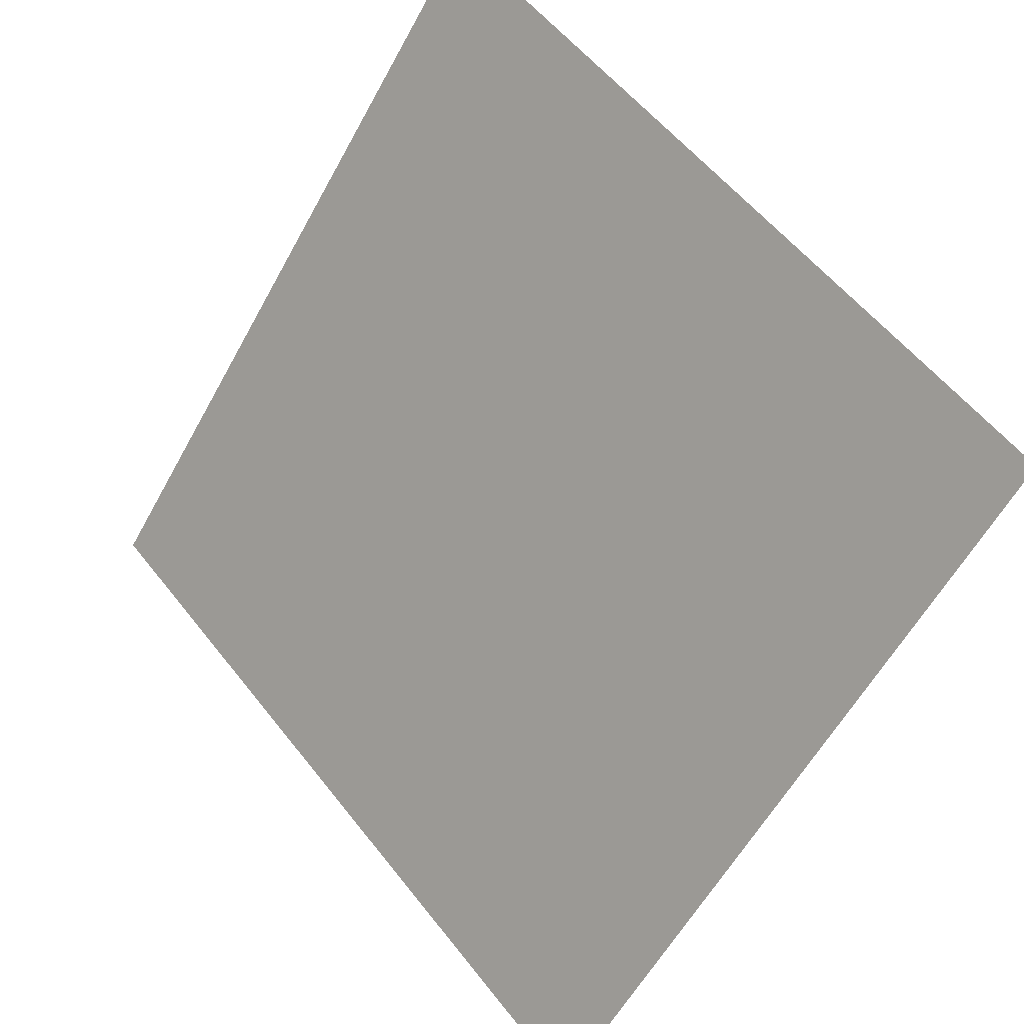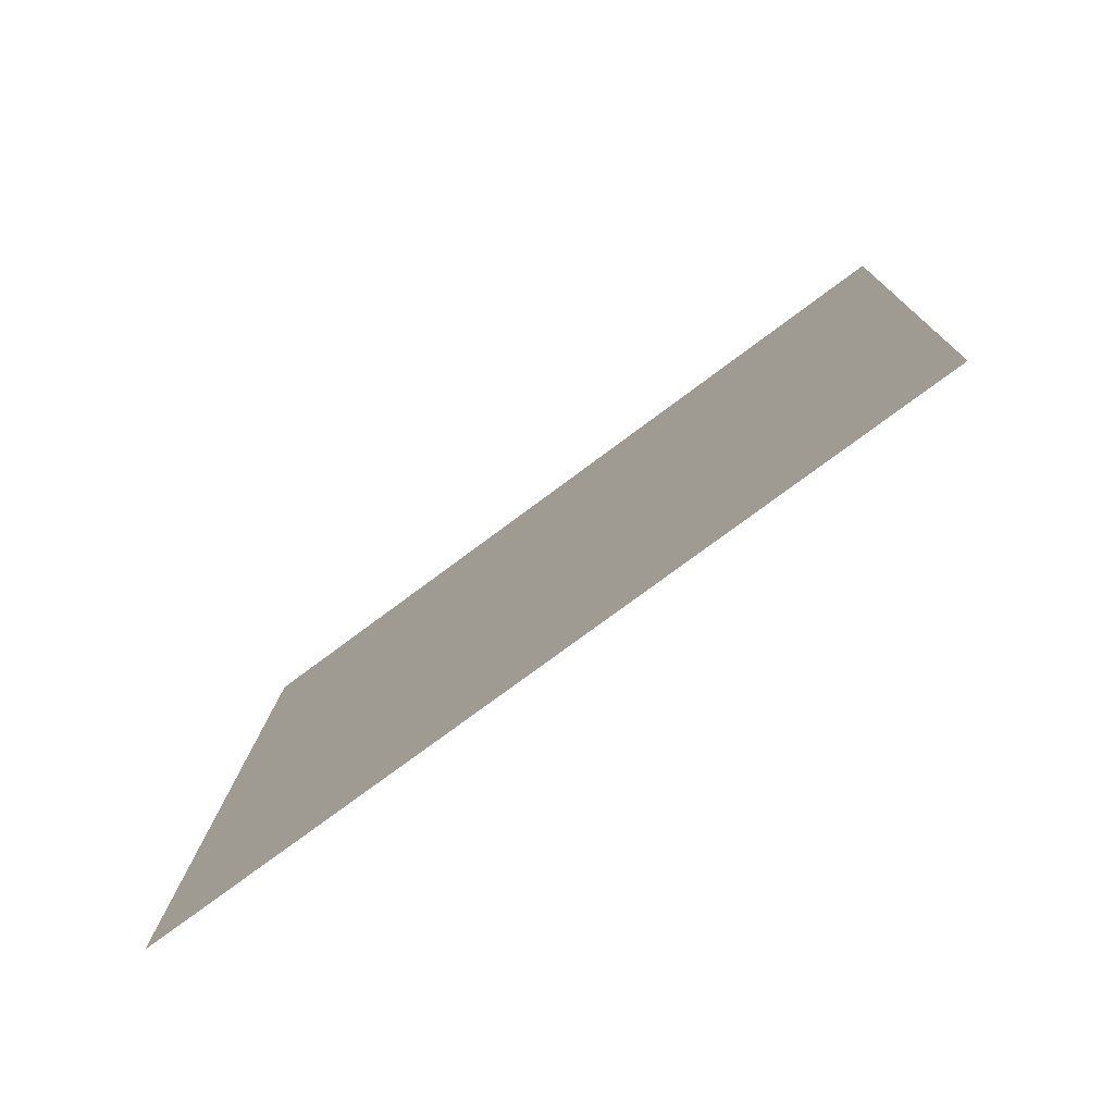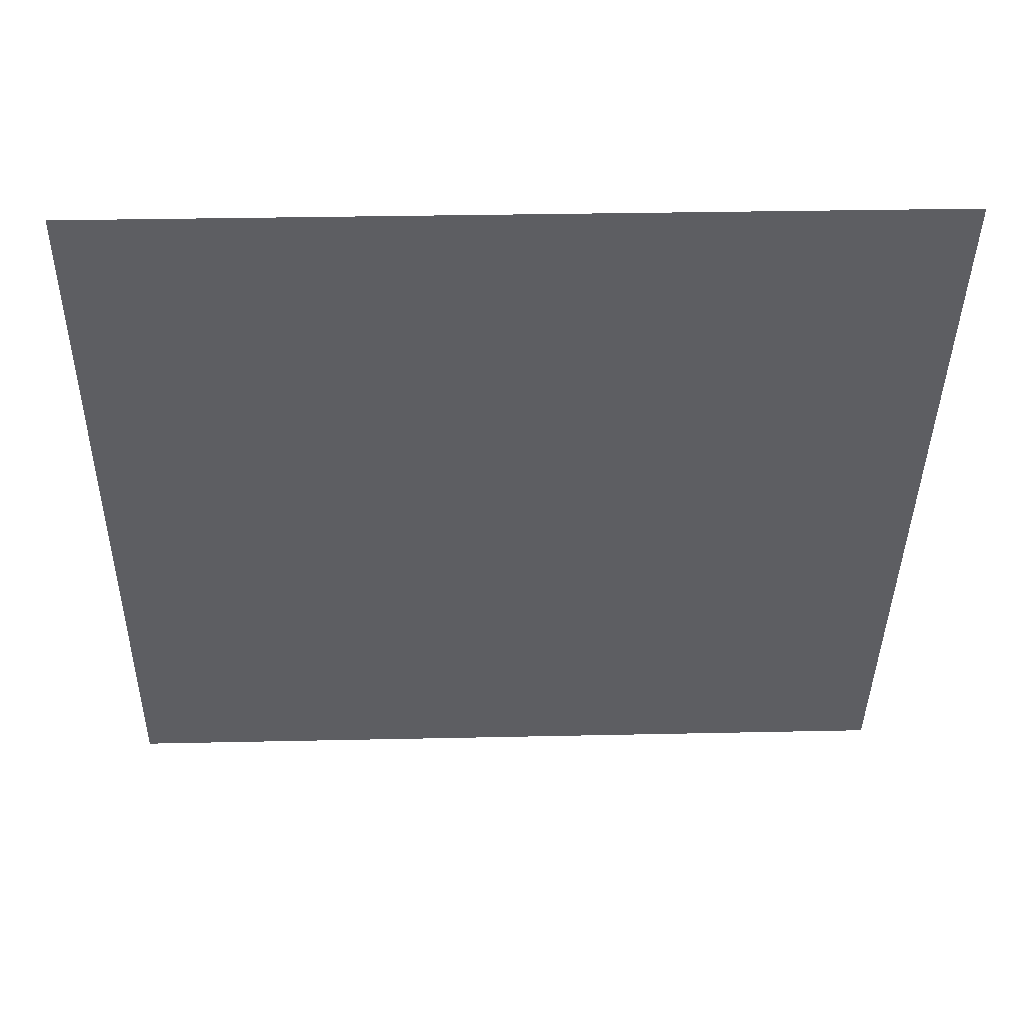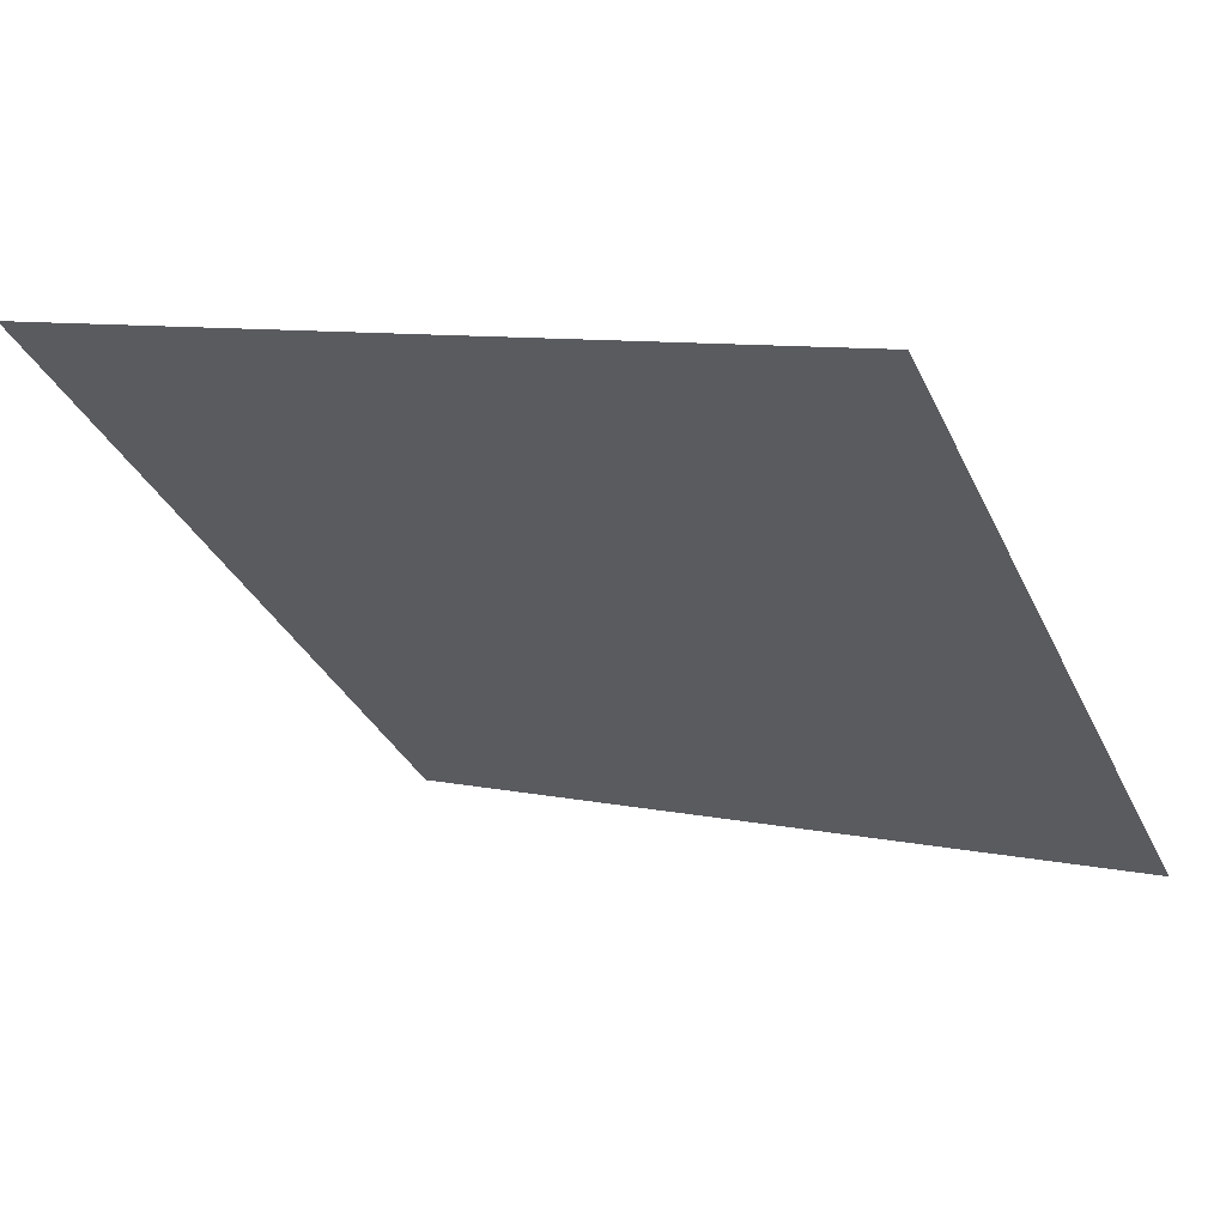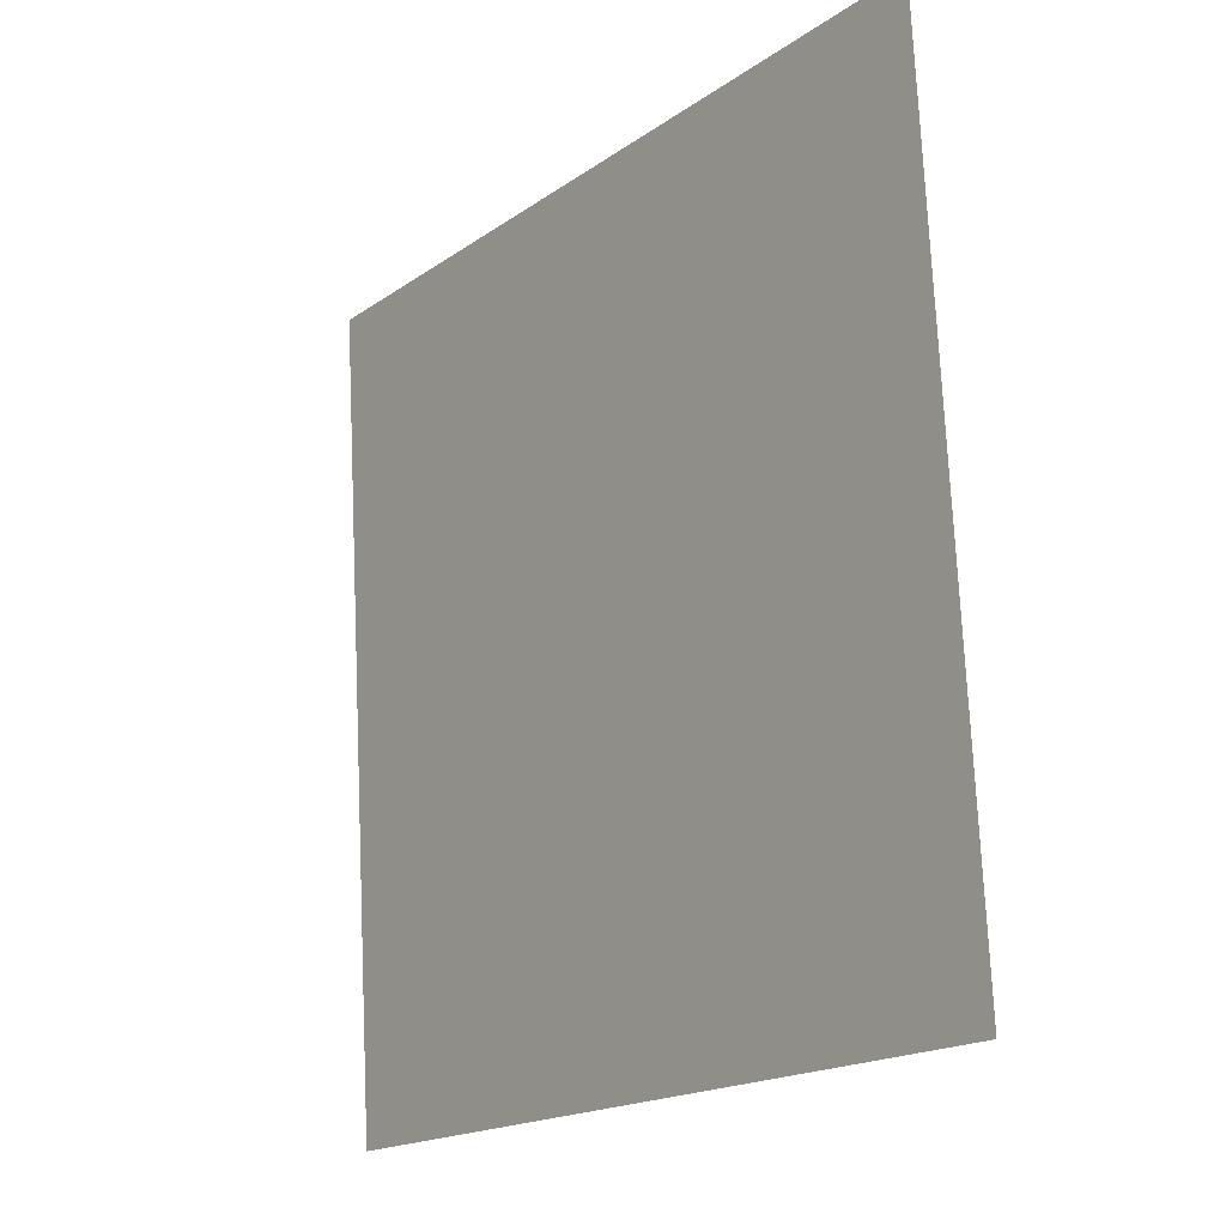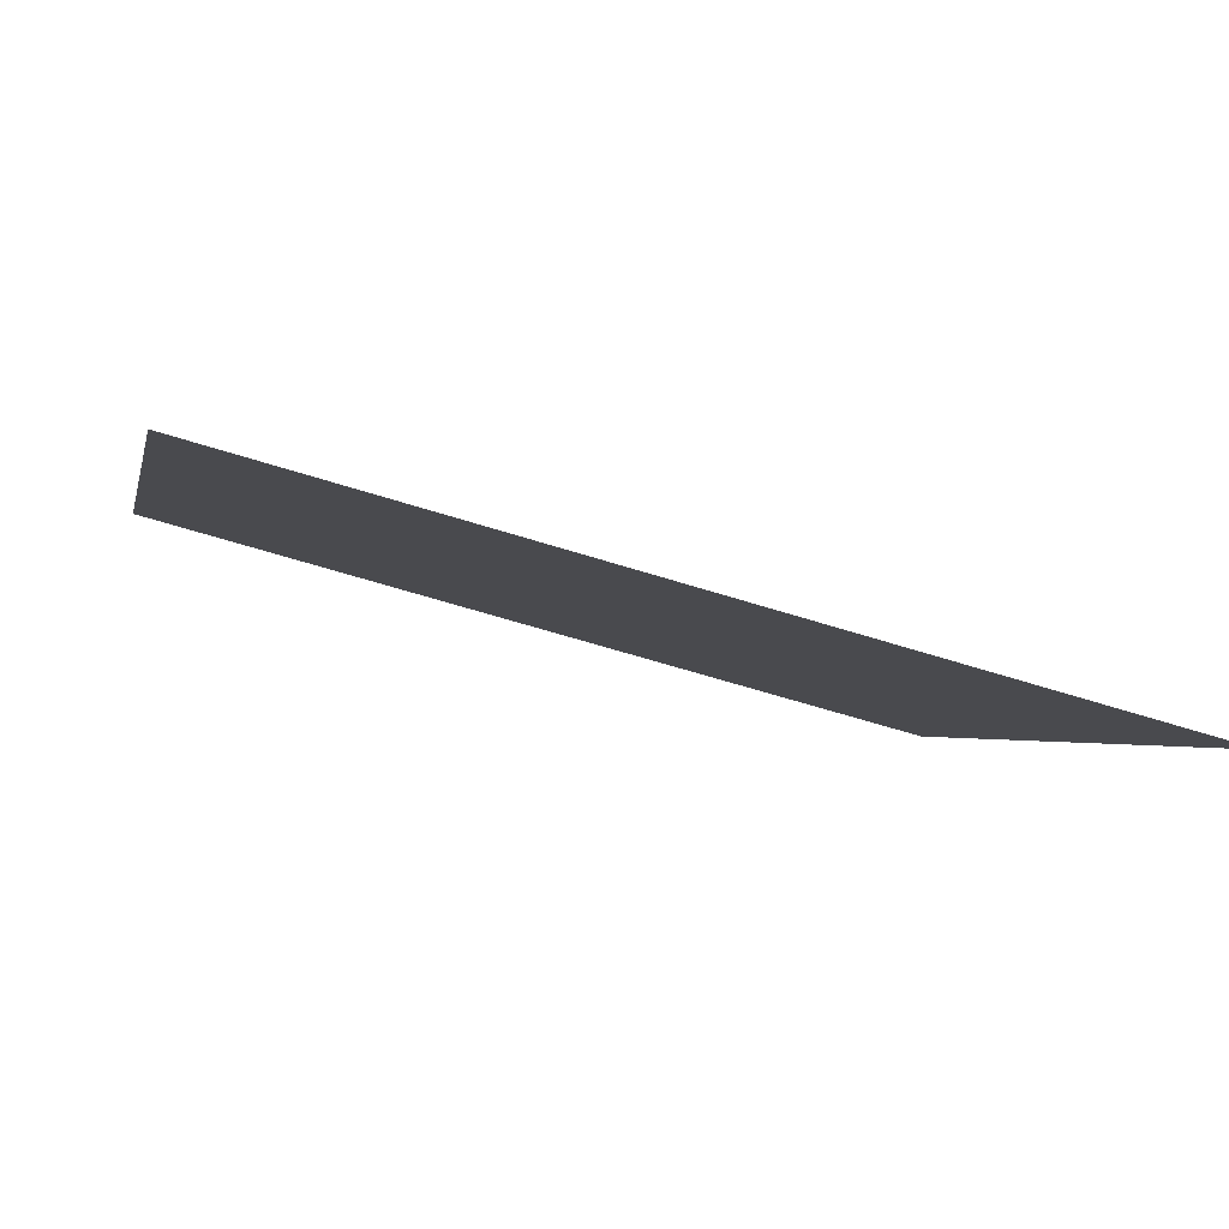
<metadata>
{"format":"obj","ext":"obj","renderer":"f3d","projection":"perspective","resolution":1024,"background":"white","views":[{"elev":55.3,"azim":51.2,"up":"+Z"},{"elev":13.5,"azim":-87.9,"up":"+Y"},{"elev":14.0,"azim":176.9,"up":"+Z"},{"elev":6.4,"azim":29.7,"up":"+Y"},{"elev":73.8,"azim":86.0,"up":"+Z"},{"elev":-56.5,"azim":-19.9,"up":"+Z"}]}
</metadata>
<code>
v -0.03397 0.9598 0.7387
v -0.04053 0.9599 0.7388
v -0.04041 0.9639 0.7441
v -0.03385 0.9637 0.744
f 4 3 2 1

</code>
